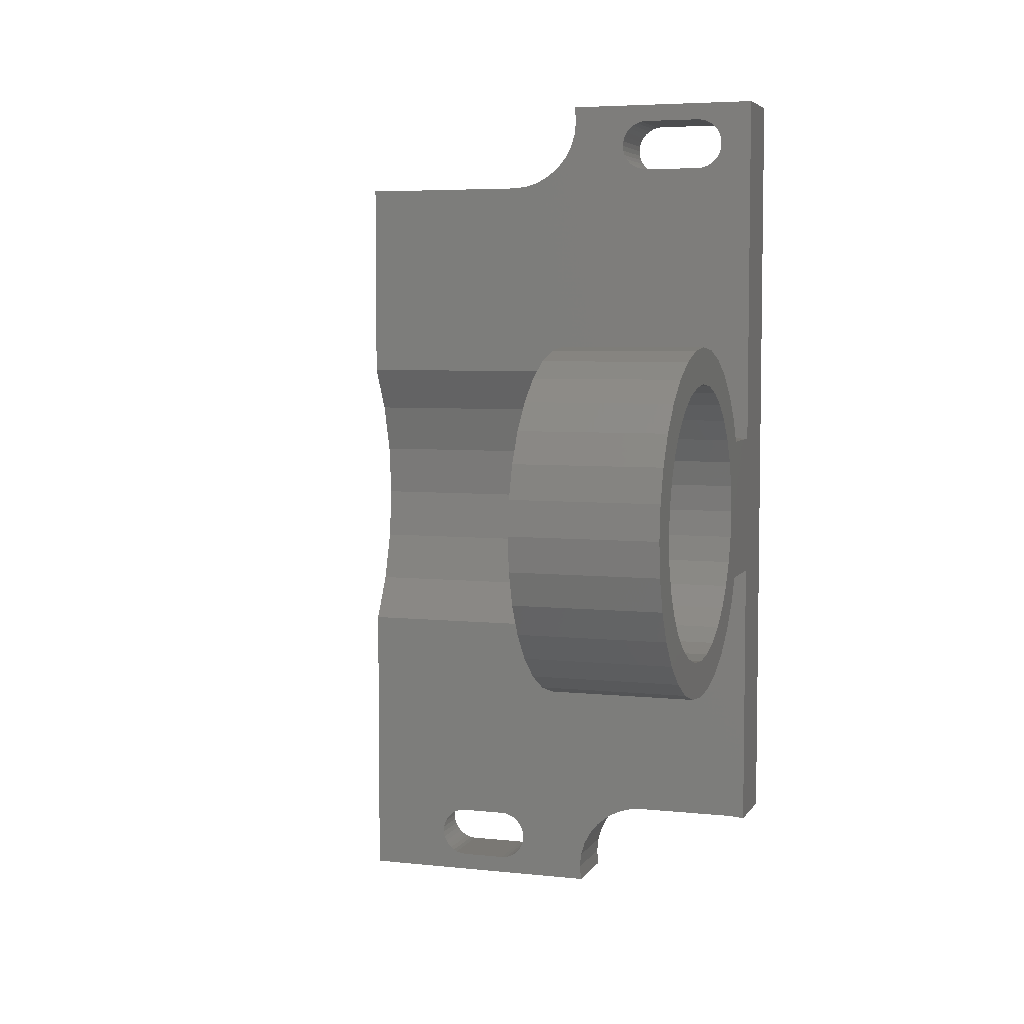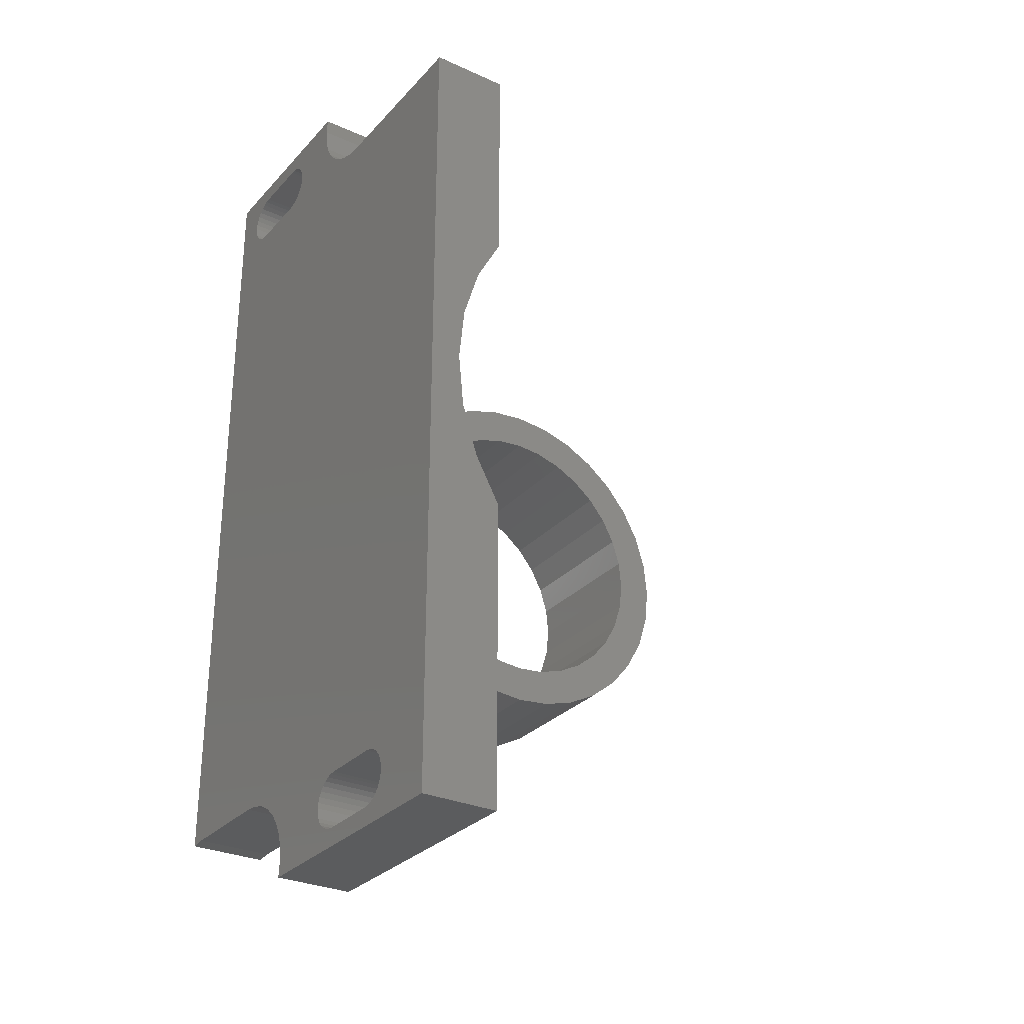
<metadata>
{"format":"stl","ext":"stl","renderer":"f3d","projection":"perspective","resolution":1024,"background":"white","views":[{"elev":5.4,"azim":108.3,"up":"+Y"},{"elev":-29.4,"azim":-33.6,"up":"+Y"}]}
</metadata>
<code>
# stl→obj: 362 verts, 732 faces
v 32 -30 4.978e-15
v 31.77 -32.34 4.967e-15
v 31.77 -27.66 4.967e-15
v 31.09 -34.59 4.937e-15
v 29.98 -36.67 4.887e-15
v 28.49 -38.49 4.82e-15
v 26.67 -39.98 4.739e-15
v 27.9 -35.28 4.794e-15
v 24.59 -41.09 4.646e-15
v 25.28 -37.9 4.677e-15
v 22.34 -41.77 4.546e-15
v 23.64 -38.78 4.603e-15
v 20 -42 4.441e-15
v 20 -39.5 4.441e-15
v 17.66 -41.77 4.336e-15
v 18.15 -39.32 4.358e-15
v 15.41 -41.09 4.236e-15
v 16.36 -38.78 4.278e-15
v 13.33 -39.98 4.143e-15
v 14.72 -37.9 4.205e-15
v 11.51 -38.49 4.061e-15
v 13.28 -36.72 4.14e-15
v 10.02 -36.67 3.995e-15
v 11.95 -35 4.081e-15
v 9.131 -35 3.955e-15
v 12.1 -35.28 4.088e-15
v 21.85 -39.32 4.524e-15
v 26.72 -36.72 4.741e-15
v 28.78 -33.64 4.833e-15
v 29.32 -31.85 4.858e-15
v 29.5 -30 4.866e-15
v 29.32 -28.15 4.858e-15
v 28.78 -26.36 4.833e-15
v 27.9 -24.72 4.794e-15
v 26.72 -23.28 4.741e-15
v 22.34 -18.23 4.546e-15
v 14.72 -22.1 4.205e-15
v 9.131 -25 3.955e-15
v 16.36 -21.22 4.278e-15
v 13.28 -23.28 4.14e-15
v 12.1 -24.72 4.088e-15
v 11.95 -25 4.081e-15
v 10.02 -23.33 3.995e-15
v 11.51 -21.51 4.061e-15
v 18.15 -20.68 4.358e-15
v 13.33 -20.02 4.143e-15
v 20 -20.5 4.441e-15
v 15.41 -18.91 4.236e-15
v 21.85 -20.68 4.524e-15
v 17.66 -18.23 4.336e-15
v 23.64 -21.22 4.603e-15
v 20 -18 4.441e-15
v 25.28 -22.1 4.677e-15
v 24.59 -18.91 4.646e-15
v 26.67 -20.02 4.739e-15
v 28.49 -21.51 4.82e-15
v 29.98 -23.33 4.887e-15
v 31.09 -25.41 4.937e-15
v 32 -30 10
v 31.77 -32.34 10
v 31.77 -27.66 10
v 31.09 -25.41 10
v 29.98 -23.33 10
v 28.49 -21.51 10
v 26.67 -20.02 10
v 24.59 -18.91 10
v 22.34 -18.23 10
v 20 -18 10
v 17.66 -18.23 10
v 15.41 -18.91 10
v 13.33 -20.02 10
v 11.51 -21.51 10
v 10.02 -23.33 10
v 9.131 -25 10
v 8.913 -25.41 10
v 11.95 -25 2.654e-15
v 5 -25 1.11e-15
v 5 -25 10
v 12.1 -24.72 10
v 11.22 -26.36 2.492e-15
v 11.22 -26.36 10
v 13.28 -23.28 10
v 14.72 -22.1 10
v 16.36 -21.22 10
v 18.15 -20.68 10
v 20 -20.5 10
v 21.85 -20.68 10
v 23.64 -21.22 10
v 25.28 -22.1 10
v 26.72 -23.28 10
v 27.9 -24.72 10
v 28.78 -26.36 10
v 29.32 -28.15 10
v 29.5 -30 10
v 29.32 -31.85 10
v 28.78 -33.64 10
v 27.9 -35.28 10
v 26.72 -36.72 10
v 25.28 -37.9 10
v 23.64 -38.78 10
v 21.85 -39.32 10
v 20 -39.5 10
v 18.15 -39.32 10
v 16.36 -38.78 10
v 14.72 -37.9 10
v 13.28 -36.72 10
v 12.1 -35.28 10
v 11.22 -33.64 10
v 11.95 -35 2.654e-15
v 11.22 -33.64 2.492e-15
v 5 -35 1.11e-15
v 9.131 -35 10
v 5 -35 10
v 10.02 -36.67 10
v 8.913 -34.59 10
v 11.51 -38.49 10
v 13.33 -39.98 10
v 15.41 -41.09 10
v 17.66 -41.77 10
v 20 -42 10
v 22.34 -41.77 10
v 24.59 -41.09 10
v 26.67 -39.98 10
v 28.49 -38.49 10
v 29.98 -36.67 10
v 31.09 -34.59 10
v 10.68 -28.15 10
v 8.231 -27.66 10
v 10.5 -30 10
v 8 -30 10
v 10.68 -31.85 10
v 8.231 -32.34 10
v 0 0 0
v 5 -6.123e-16 1.11e-15
v -6.626e-15 -54.1 0
v 10.68 -28.15 2.372e-15
v 10.5 -30 2.331e-15
v 5 -54.1 1.11e-15
v 10.68 -31.85 2.372e-15
v 5 -1.2 8
v 5 -6.123e-16 13.6
v 5 -1 13.5
v 5 -0.02455 13.6
v 5 -1.975 13.6
v 5 -2.913 13.88
v 5 -3.778 14.34
v 5 -4.536 14.96
v 5 -5.157 15.72
v 5 -5.619 16.59
v 5 -5.904 17.52
v 5 -6 18.5
v 5 -6 29.5
v 5 -5.951 30
v 5 -20.06 10
v 5 -57.09 12.62
v 5 -56.22 12.16
v 5 -39.94 10
v 5 -20.06 30
v 5 -54.1 8.975
v 5 -54 8
v 5 -4.273 9.273
v 5 -4 9.497
v 5 -60 30
v 5 -39.94 30
v 5 -55.73 23.88
v 5 -60 12.9
v 5 -59.98 12.9
v 5 -2 9.497
v 5 -1.727 9.273
v 5 -59 13
v 5 -54 1
v 5 -54.1 0.02455
v 5 -55.2 22.61
v 5 -55.2 19.5
v 5 -58.02 12.9
v 5 -2.649 2.235
v 5 -1.235 8.351
v 5 -3 2.2
v 5 -1.337 8.689
v 5 -3.351 2.235
v 5 -1.503 9
v 5 -3.689 2.337
v 5 -58.66 18.81
v 5 -58.77 19.15
v 5 -4 2.503
v 5 -58.8 19.5
v 5 -58.8 22.61
v 5 -4.273 2.727
v 5 -4.497 3
v 5 -4.663 3.311
v 5 -4.765 3.649
v 5 -4.8 4
v 5 -2.311 9.663
v 5 -4.8 8
v 5 -3.351 9.765
v 5 -3 9.8
v 5 -4.765 8.351
v 5 -3.689 9.663
v 5 -4.663 8.689
v 5 -4.497 9
v 5 -2.649 9.765
v 5 -1.2 4
v 5 -1.235 3.649
v 5 -1.337 3.311
v 5 -1.503 3
v 5 -1.727 2.727
v 5 -2 2.503
v 5 -2.311 2.337
v 5 -55.5 23.61
v 5 -56.65 17.73
v 5 -55.34 23.3
v 5 -55.23 22.96
v 5 -57 17.7
v 5 -57.35 17.73
v 5 -58.66 23.3
v 5 -58.5 23.61
v 5 -57.69 17.84
v 5 -58.77 22.96
v 5 -58 18
v 5 -58.27 18.23
v 5 -58.27 23.88
v 5 -58.5 18.5
v 5 -58 24.11
v 5 -57.69 24.27
v 5 -57.35 24.38
v 5 -57.27 24.38
v 5 -57 24.41
v 5 -56.73 24.38
v 5 -56.65 24.38
v 5 -56.31 24.27
v 5 -56 24.11
v 5 -55.23 19.15
v 5 -55.34 18.81
v 5 -55.5 18.5
v 5 -55.73 18.23
v 5 -56 18
v 5 -56.31 17.84
v 5 -54.38 9.913
v 5 -54.84 10.78
v 5 -55.46 11.54
v -1.241e-15 -1.2 8
v -1.862e-15 -0.02455 13.6
v -6.938e-16 -1.2 4
v -6.628e-15 -54.1 0.02455
v -6.75e-15 -54 1
v -7.707e-15 -54 8
v -1.968e-15 -1 13.5
v -7.852e-15 -54.1 8.975
v -8.015e-15 -54.38 9.913
v -9.109e-15 -59.98 12.9
v -9.111e-15 -60 12.9
v -1.145e-14 -60 30
v -9.003e-15 -59 13
v -4.768e-15 -6 29.5
v -4.83e-15 -5.951 30
v -3.264e-15 -6 18.5
v -3.119e-15 -5.904 17.52
v -2.956e-15 -5.619 16.59
v -2.781e-15 -5.157 15.72
v -2.601e-15 -4.536 14.96
v -8.19e-15 -54.84 10.78
v -1.015e-14 -55.5 24.5
v -2.424e-15 -3.778 14.34
v -2.255e-15 -2.913 13.88
v -2.101e-15 -1.975 13.6
v -1.745e-15 -3.351 9.765
v -1.86e-15 2.493e-31 13.6
v -6.682e-16 -3 2.2
v -6.299e-16 -2.649 2.235
v -6.025e-16 -2.311 2.337
v -5.872e-16 -2 2.503
v -5.844e-16 -1.727 2.727
v -5.943e-16 -1.503 3
v -6.164e-16 -1.337 3.311
v -6.5e-16 -1.235 3.649
v -1.352e-15 -1.337 8.689
v -1.293e-15 -1.235 8.351
v -1.028e-14 -56 25
v -1.021e-14 -55.73 24.77
v -1.773e-15 -3.689 9.663
v -1.682e-15 -4.8 8
v -1.725e-15 -4.765 8.351
v -1.415e-15 -1.503 9
v -1.759e-15 -4.663 8.689
v -1.479e-15 -1.727 9.273
v -1.781e-15 -4.497 9
v -1.543e-15 -2 9.497
v -1.791e-15 -4.273 9.273
v -1.604e-15 -2.311 9.663
v -1.788e-15 -4 9.497
v -1.659e-15 -2.649 9.765
v -1.707e-15 -3 9.8
v -1.135e-15 -4.8 4
v -1.082e-15 -4.765 3.649
v -1.024e-15 -4.663 3.311
v -9.608e-16 -4.497 3
v -8.961e-16 -4.273 2.727
v -8.321e-16 -4 2.503
v -7.712e-16 -3.689 2.337
v -7.159e-16 -3.351 2.235
v -9.867e-15 -58.8 19.5
v -1.041e-14 -58.8 23.5
v -9.4e-15 -57 17.7
v -9.362e-15 -56.65 17.73
v -1.049e-14 -58.66 24.19
v -1.051e-14 -58.5 24.5
v -9.335e-15 -56.31 17.84
v -1.052e-14 -58.27 24.77
v -9.319e-15 -56 18
v -9.316e-15 -55.73 18.23
v -9.326e-15 -55.5 18.5
v -1.052e-14 -58 25
v -9.348e-15 -55.34 18.81
v -9.382e-15 -55.23 19.15
v -9.426e-15 -55.2 19.5
v -1.05e-14 -57.69 25.16
v -9.973e-15 -55.2 23.5
v -1.039e-14 -56.65 25.27
v -1.034e-14 -56.31 25.16
v -1.002e-14 -55.23 23.85
v -1.008e-14 -55.34 24.19
v -1.044e-14 -57 25.3
v -1.048e-14 -57.35 25.27
v -1.046e-14 -58.77 23.85
v -9.814e-15 -58.77 19.15
v -9.756e-15 -58.66 18.81
v -9.693e-15 -58.5 18.5
v -9.628e-15 -58.27 18.23
v -9.564e-15 -58 18
v -9.503e-15 -57.69 17.84
v -9.448e-15 -57.35 17.73
v -8.369e-15 -55.46 11.54
v -8.547e-15 -56.22 12.16
v -8.716e-15 -57.09 12.62
v -8.87e-15 -58.02 12.9
v 2 -30 30
v 3.37 -36.89 30
v 2.346 -33.51 30
v 2.346 -26.49 30
v 3.37 -23.11 30
v 3.37 -36.89 10
v 3.37 -23.11 10
v 2.346 -26.49 10
v 2 -30 10
v 2.346 -33.51 10
v 4.8 -55.2 23.5
v 4.8 -55.23 23.85
v 4.8 -55.34 24.19
v 4.8 -55.5 24.5
v 4.8 -55.73 24.77
v 4.8 -56 25
v 4.8 -56.31 25.16
v 4.8 -56.65 25.27
v 4.8 -57 25.3
v 4.8 -57.35 25.27
v 4.8 -57.69 25.16
v 4.8 -58 25
v 4.8 -58.27 24.77
v 4.8 -58.5 24.5
v 4.8 -58.66 24.19
v 4.8 -58.77 23.85
v 4.8 -58.8 23.5
f 1 2 3
f 3 2 4
f 3 4 5
f 3 5 6
f 3 6 7
f 8 7 9
f 10 9 11
f 12 11 13
f 14 13 15
f 16 15 17
f 18 17 19
f 20 19 21
f 22 21 23
f 24 23 25
f 26 23 24
f 20 21 22
f 18 19 20
f 16 17 18
f 14 15 16
f 27 13 14
f 12 13 27
f 10 11 12
f 28 9 10
f 8 9 28
f 29 7 8
f 30 3 29
f 3 7 29
f 31 3 30
f 32 3 31
f 3 32 33
f 33 34 3
f 34 35 3
f 35 36 3
f 37 38 39
f 40 38 37
f 41 42 38
f 41 38 40
f 39 38 43
f 39 43 44
f 39 44 45
f 45 44 46
f 45 46 47
f 47 46 48
f 47 48 49
f 49 48 50
f 49 50 51
f 51 50 52
f 51 52 53
f 53 52 36
f 53 36 35
f 3 36 54
f 3 54 55
f 3 55 56
f 3 56 57
f 3 57 58
f 22 23 26
f 2 1 59
f 60 2 59
f 59 1 3
f 61 59 3
f 61 3 58
f 62 61 58
f 62 58 57
f 63 62 57
f 63 57 56
f 64 63 56
f 56 55 64
f 64 55 65
f 55 54 65
f 65 54 66
f 54 36 66
f 66 36 67
f 36 52 67
f 67 52 68
f 52 50 68
f 68 50 69
f 50 48 69
f 69 48 70
f 48 46 70
f 70 46 71
f 46 44 71
f 71 44 72
f 44 43 72
f 72 43 73
f 43 38 73
f 73 38 74
f 73 74 75
f 42 76 38
f 77 78 38
f 77 38 76
f 38 78 74
f 42 41 79
f 80 42 81
f 81 42 79
f 76 42 80
f 82 79 41
f 40 82 41
f 83 82 40
f 37 83 40
f 84 83 37
f 39 84 37
f 85 84 39
f 45 85 39
f 86 85 45
f 47 86 45
f 87 86 47
f 49 87 47
f 88 87 49
f 51 88 49
f 89 88 51
f 53 89 51
f 90 89 53
f 35 90 53
f 90 35 91
f 91 35 34
f 91 34 92
f 92 34 33
f 92 33 93
f 93 33 32
f 93 32 94
f 94 32 31
f 95 94 30
f 30 94 31
f 96 95 29
f 29 95 30
f 97 96 8
f 8 96 29
f 98 97 28
f 28 97 8
f 99 98 10
f 10 98 28
f 100 99 12
f 12 99 10
f 101 100 27
f 27 100 12
f 102 101 14
f 14 101 27
f 103 102 16
f 16 102 14
f 104 103 18
f 18 103 16
f 105 104 20
f 20 104 18
f 106 105 22
f 22 105 20
f 26 107 106
f 22 26 106
f 108 107 26
f 109 108 24
f 24 108 26
f 110 108 109
f 25 111 109
f 25 112 113
f 113 111 25
f 24 25 109
f 23 114 25
f 112 114 115
f 25 114 112
f 21 116 23
f 23 116 114
f 21 19 117
f 116 21 117
f 19 17 118
f 117 19 118
f 17 15 119
f 118 17 119
f 15 13 120
f 119 15 120
f 13 11 121
f 120 13 121
f 11 9 122
f 121 11 122
f 9 7 123
f 122 9 123
f 7 6 124
f 123 7 124
f 6 5 125
f 124 6 125
f 5 4 126
f 125 5 126
f 4 2 60
f 126 4 60
f 61 62 63
f 65 61 64
f 64 61 63
f 66 61 65
f 67 61 66
f 90 61 67
f 88 89 68
f 86 87 69
f 85 86 70
f 83 84 71
f 82 83 72
f 79 82 73
f 81 79 75
f 127 81 128
f 129 127 130
f 92 93 61
f 102 103 119
f 97 98 122
f 99 100 121
f 124 61 123
f 125 61 124
f 126 61 125
f 60 61 126
f 59 61 60
f 103 104 118
f 91 92 61
f 100 101 120
f 123 61 96
f 123 97 122
f 123 96 97
f 122 98 121
f 98 99 121
f 121 100 120
f 95 96 61
f 120 101 119
f 101 102 119
f 119 103 118
f 108 131 132
f 118 104 117
f 94 95 61
f 117 105 116
f 116 106 114
f 114 107 115
f 115 108 132
f 132 131 130
f 131 129 130
f 130 127 128
f 128 81 75
f 75 79 73
f 73 82 72
f 72 83 71
f 71 84 70
f 84 85 70
f 70 86 69
f 69 87 68
f 87 88 68
f 68 89 67
f 89 90 67
f 90 91 61
f 104 105 117
f 105 106 116
f 106 107 114
f 107 108 115
f 93 94 61
f 75 78 113
f 112 115 113
f 115 132 113
f 132 130 113
f 130 128 113
f 74 78 75
f 128 75 113
f 133 134 135
f 135 134 77
f 80 77 76
f 111 77 80
f 111 136 137
f 111 80 136
f 135 77 111
f 138 135 111
f 111 137 139
f 111 139 110
f 111 110 109
f 140 134 141
f 142 77 143
f 143 77 141
f 144 77 142
f 145 77 144
f 146 77 145
f 147 77 146
f 148 77 147
f 149 77 148
f 150 77 149
f 151 77 150
f 152 77 151
f 153 77 152
f 154 77 153
f 155 156 157
f 158 154 153
f 111 159 160
f 161 162 141
f 163 157 164
f 165 157 163
f 166 167 163
f 168 169 141
f 167 170 163
f 111 160 171
f 111 171 172
f 173 174 157
f 138 111 172
f 175 155 157
f 77 134 176
f 177 140 141
f 77 176 178
f 179 177 141
f 77 178 180
f 181 179 141
f 77 180 182
f 183 184 175
f 77 182 185
f 186 187 163
f 77 185 188
f 77 188 189
f 77 189 190
f 169 181 141
f 77 190 191
f 77 191 192
f 193 168 141
f 77 192 194
f 195 196 141
f 77 194 197
f 198 195 141
f 77 197 199
f 162 198 141
f 77 199 200
f 77 161 141
f 77 200 161
f 196 201 141
f 201 193 141
f 202 134 140
f 203 134 202
f 204 134 203
f 205 134 204
f 206 134 205
f 207 134 206
f 208 134 207
f 176 134 208
f 165 209 157
f 175 157 210
f 211 212 157
f 175 210 213
f 175 213 214
f 215 216 163
f 175 214 217
f 218 215 163
f 175 217 219
f 187 218 163
f 175 219 220
f 216 221 163
f 175 220 222
f 175 222 183
f 170 184 163
f 170 175 184
f 184 186 163
f 221 223 163
f 223 224 163
f 224 225 163
f 225 226 163
f 226 227 163
f 227 228 163
f 228 229 163
f 229 230 163
f 230 231 163
f 231 165 163
f 209 211 157
f 212 173 157
f 232 157 174
f 233 157 232
f 234 157 233
f 235 157 234
f 236 157 235
f 237 157 236
f 210 157 237
f 154 78 77
f 154 113 78
f 154 157 113
f 111 238 159
f 111 239 238
f 111 240 239
f 111 156 240
f 111 157 156
f 111 113 157
f 81 127 136
f 80 81 136
f 131 108 110
f 139 131 110
f 127 129 137
f 136 127 137
f 129 131 139
f 137 129 139
f 241 242 243
f 242 135 244
f 242 244 245
f 242 245 246
f 242 246 247
f 247 248 249
f 250 251 252
f 250 252 253
f 254 252 255
f 256 252 254
f 257 252 256
f 258 252 257
f 259 252 258
f 260 252 259
f 247 249 261
f 262 252 263
f 253 263 264
f 253 264 265
f 246 248 247
f 266 135 242
f 133 242 267
f 133 135 268
f 133 268 269
f 133 269 270
f 133 270 271
f 133 271 272
f 133 272 273
f 133 273 274
f 133 274 275
f 133 275 242
f 275 243 242
f 276 242 277
f 241 277 242
f 278 252 279
f 280 135 266
f 281 135 282
f 276 283 242
f 282 135 284
f 283 285 242
f 284 135 286
f 285 287 242
f 286 135 288
f 287 289 242
f 288 135 290
f 289 291 242
f 290 135 280
f 291 292 242
f 292 266 242
f 293 135 281
f 294 135 293
f 295 135 294
f 296 135 295
f 297 135 296
f 298 135 297
f 299 135 298
f 300 135 299
f 268 135 300
f 301 253 302
f 253 303 263
f 303 304 263
f 305 252 306
f 304 307 263
f 306 252 308
f 307 309 263
f 309 310 263
f 310 311 263
f 308 252 312
f 311 313 263
f 313 314 263
f 314 315 263
f 312 252 316
f 315 317 263
f 318 252 319
f 317 320 263
f 319 252 278
f 320 321 263
f 279 252 262
f 321 262 263
f 322 252 318
f 323 252 322
f 316 252 323
f 324 252 305
f 302 252 324
f 253 252 302
f 253 301 325
f 253 325 326
f 253 326 327
f 253 327 328
f 253 328 329
f 253 329 330
f 253 330 331
f 253 331 303
f 263 252 260
f 247 261 332
f 247 332 333
f 247 333 334
f 247 334 335
f 247 335 253
f 247 253 265
f 138 172 244
f 135 138 244
f 133 267 134
f 134 267 141
f 172 171 245
f 244 172 245
f 171 160 246
f 245 171 246
f 160 159 248
f 246 160 248
f 159 238 249
f 248 159 249
f 238 239 261
f 249 238 261
f 239 240 332
f 261 239 332
f 156 333 240
f 240 333 332
f 155 334 156
f 156 334 333
f 175 335 155
f 155 335 334
f 170 253 175
f 175 253 335
f 170 167 253
f 253 167 250
f 167 166 250
f 250 166 251
f 252 251 166
f 163 252 166
f 336 255 252
f 163 164 252
f 164 337 252
f 338 336 252
f 339 340 153
f 340 158 153
f 153 255 339
f 336 339 255
f 337 338 252
f 341 337 164
f 157 341 164
f 342 343 344
f 341 342 345
f 345 342 344
f 157 342 341
f 154 342 157
f 158 340 342
f 154 158 342
f 153 152 255
f 255 152 254
f 152 151 254
f 254 151 256
f 151 150 256
f 256 150 257
f 150 149 257
f 257 149 258
f 149 148 258
f 258 148 259
f 148 147 259
f 259 147 260
f 260 147 146
f 263 260 146
f 263 146 145
f 264 263 145
f 264 145 144
f 265 264 144
f 265 144 142
f 247 265 142
f 142 143 242
f 247 142 242
f 143 141 267
f 242 143 267
f 178 176 269
f 268 178 269
f 176 208 270
f 269 176 270
f 208 207 271
f 270 208 271
f 207 206 272
f 271 207 272
f 206 205 273
f 272 206 273
f 205 204 274
f 273 205 274
f 204 203 275
f 274 204 275
f 203 202 243
f 275 203 243
f 202 140 241
f 243 202 241
f 140 177 277
f 241 140 277
f 177 179 276
f 277 177 276
f 179 181 283
f 276 179 283
f 181 169 285
f 283 181 285
f 168 287 169
f 169 287 285
f 193 289 168
f 168 289 287
f 201 291 193
f 193 291 289
f 196 292 201
f 201 292 291
f 196 195 292
f 292 195 266
f 195 198 266
f 266 198 280
f 198 162 280
f 280 162 290
f 162 161 290
f 290 161 288
f 161 200 288
f 288 200 286
f 200 199 286
f 286 199 284
f 199 197 284
f 284 197 282
f 197 194 282
f 282 194 281
f 194 192 281
f 281 192 293
f 192 191 293
f 293 191 294
f 191 190 294
f 294 190 295
f 190 189 295
f 295 189 296
f 189 188 296
f 296 188 297
f 297 188 185
f 298 297 185
f 298 185 182
f 299 298 182
f 299 182 180
f 300 299 180
f 300 180 178
f 268 300 178
f 213 210 304
f 303 213 304
f 210 237 307
f 304 210 307
f 237 236 309
f 307 237 309
f 236 235 310
f 309 236 310
f 235 234 311
f 310 235 311
f 234 233 313
f 311 234 313
f 233 232 314
f 313 233 314
f 232 174 315
f 314 232 315
f 174 173 346
f 315 174 317
f 317 174 346
f 212 347 346
f 173 212 346
f 348 347 211
f 211 347 212
f 349 348 209
f 209 348 211
f 350 349 165
f 165 349 209
f 351 350 231
f 231 350 165
f 352 351 230
f 230 351 231
f 353 352 229
f 229 352 230
f 228 353 229
f 354 353 227
f 227 353 228
f 354 227 355
f 355 227 226
f 355 226 225
f 355 225 356
f 356 225 224
f 356 224 357
f 357 224 223
f 357 223 358
f 358 223 221
f 358 221 359
f 359 221 216
f 359 216 360
f 360 216 215
f 360 215 361
f 361 215 218
f 361 218 362
f 362 218 187
f 362 187 302
f 302 187 186
f 302 186 301
f 186 184 301
f 301 184 325
f 184 183 325
f 325 183 326
f 183 222 326
f 326 222 327
f 222 220 327
f 327 220 328
f 328 220 219
f 329 328 219
f 329 219 217
f 330 329 217
f 330 217 214
f 331 330 214
f 331 214 213
f 303 331 213
f 361 362 324
f 324 362 302
f 360 361 305
f 305 361 324
f 359 360 306
f 306 360 305
f 358 359 308
f 308 359 306
f 357 358 312
f 312 358 308
f 356 357 316
f 316 357 312
f 355 356 323
f 323 356 316
f 354 355 322
f 322 355 323
f 354 322 353
f 353 322 318
f 353 318 352
f 352 318 319
f 352 319 351
f 351 319 278
f 351 278 350
f 350 278 279
f 349 350 279
f 262 349 279
f 348 349 262
f 321 348 262
f 347 348 321
f 320 347 321
f 346 347 320
f 317 346 320
f 340 339 343
f 342 340 343
f 339 336 344
f 343 339 344
f 344 336 338
f 345 344 338
f 345 338 337
f 341 345 337

</code>
